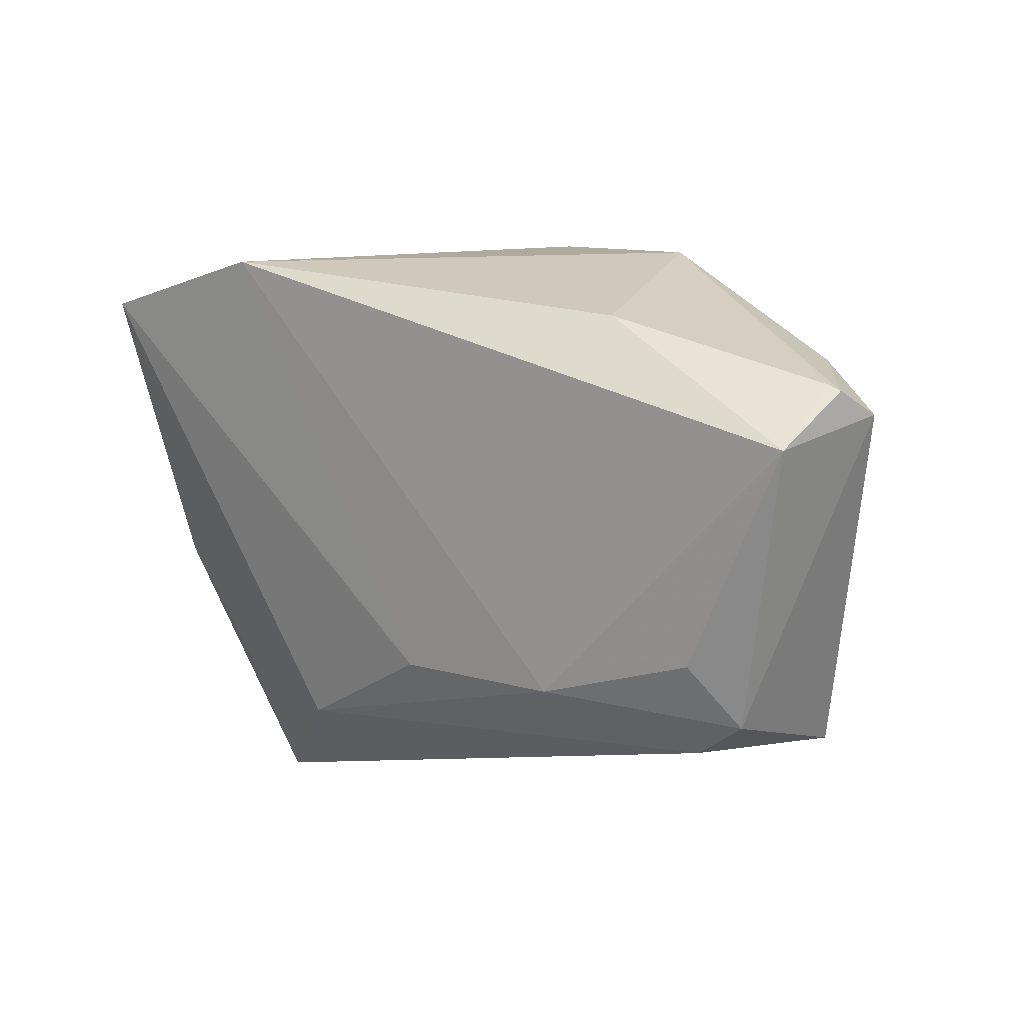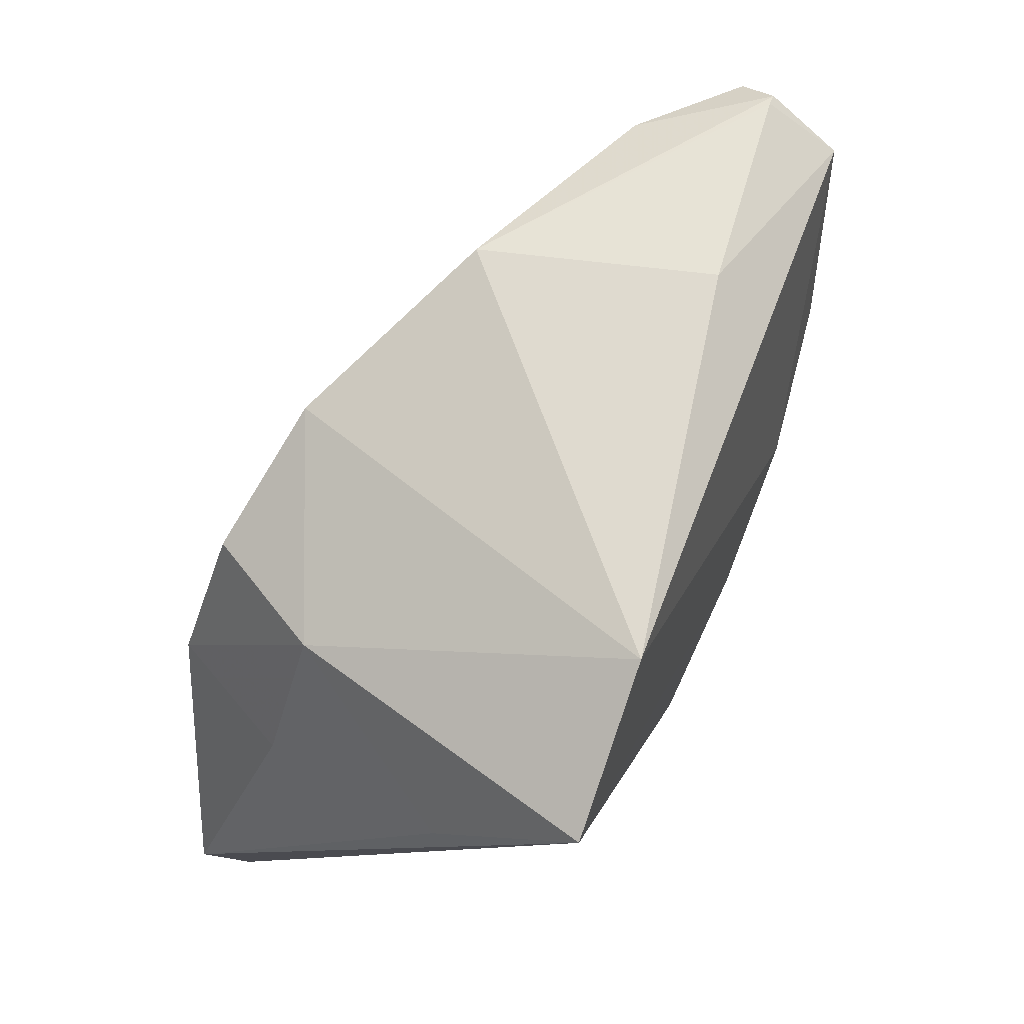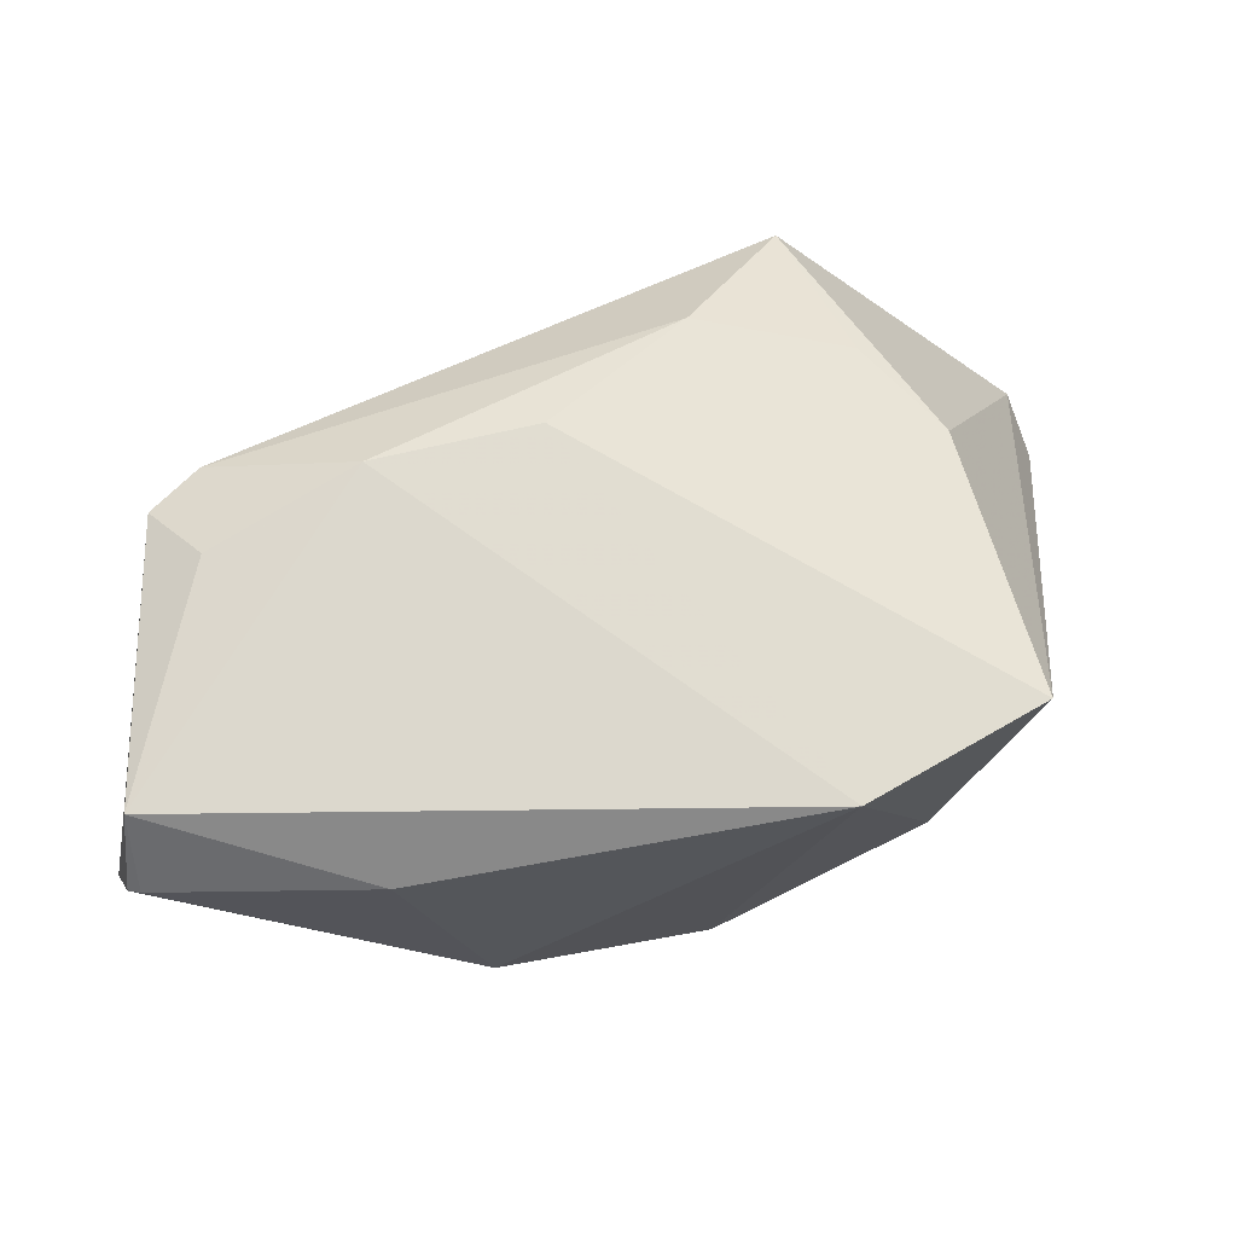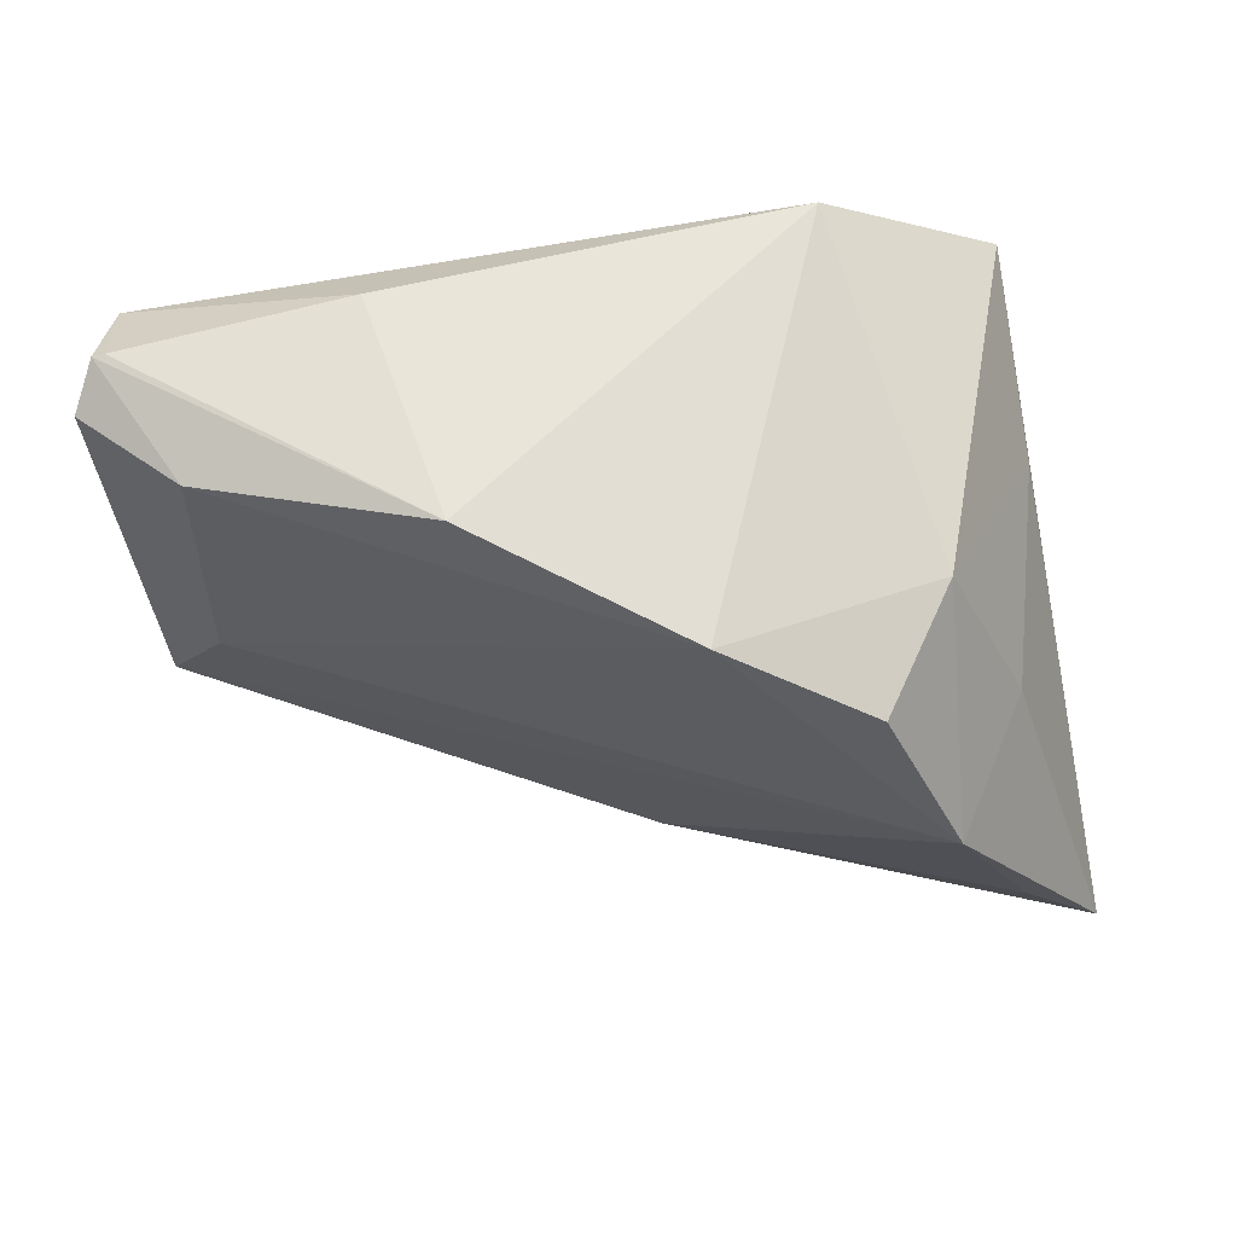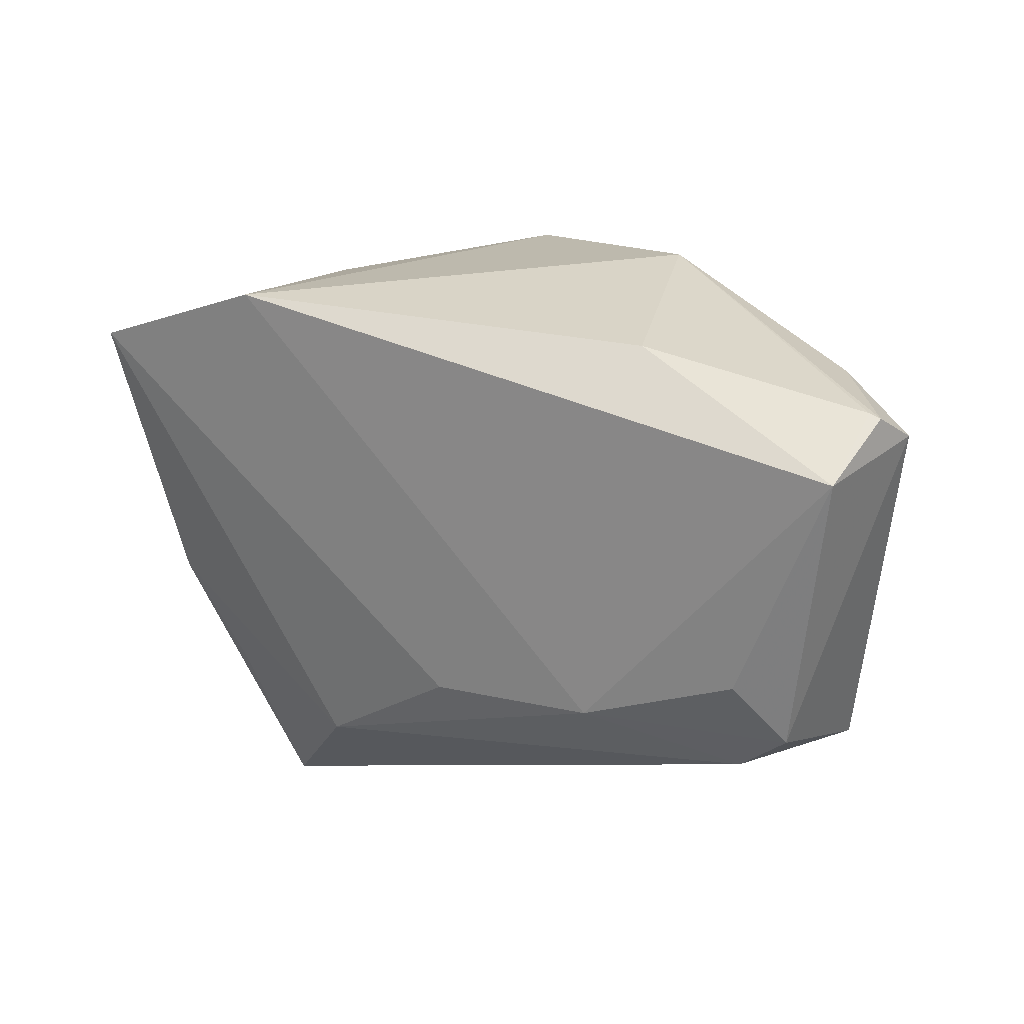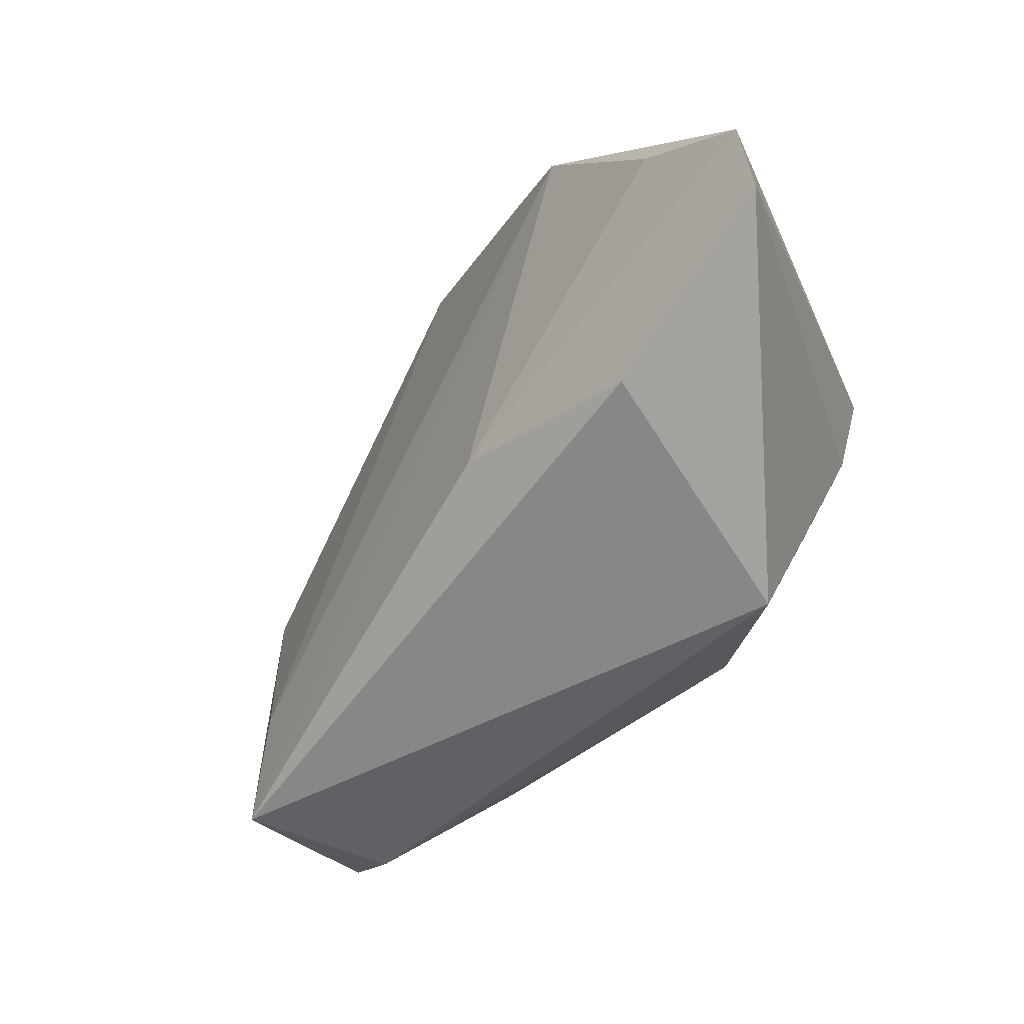
<metadata>
{"format":"obj","ext":"obj","renderer":"f3d","projection":"perspective","resolution":1024,"background":"white","views":[{"elev":24.9,"azim":38.4,"up":"+Y"},{"elev":70.4,"azim":-63.2,"up":"+Y"},{"elev":61.1,"azim":175.6,"up":"+Z"},{"elev":55.7,"azim":179.6,"up":"+Y"},{"elev":30.9,"azim":31.1,"up":"+Y"},{"elev":-74.3,"azim":-135.7,"up":"+Y"}]}
</metadata>
<code>
v -0.01666 -0.0378 0.01604
v -0.02179 0.0167 -0.02991
v 0.05307 0.02951 0.004735
v -0.001551 -0.02504 -0.01683
v 0.05441 0.02917 0.004667
v -0.03596 0.02422 0.02328
v -0.04017 -0.02169 -0.02756
v -0.03081 -0.002071 -0.03251
v 0.04582 -0.01282 0.0157
v 0.05616 0.02548 0.0001932
v -0.005401 -0.0224 0.02328
v 0.05325 0.0251 0.01377
v -0.02237 -0.03738 -0.0138
v 0.0281 0.03295 0.009223
v -0.0378 0.0009341 -0.01631
v -0.04723 -0.03875 -0.01959
v -0.03146 -0.009751 0.01818
v 0.04486 0.02632 -0.009001
v -0.01688 0.03295 0.02102
v 0.02863 -0.008445 0.0216
v -0.02327 -0.0207 0.01829
v 0.04527 -0.00401 -0.006707
v -0.03975 0.008668 0.006798
v 0.05114 -0.007825 0.01554
v -0.02888 0.01928 -0.01498
v -0.005064 0.02508 -0.02719
v 0.0191 0.03163 -0.01725
v 0.01005 -0.0106 0.02328
v 0.0453 -0.001129 0.01795
v -0.04971 -0.03264 -0.02436
v 0.05216 -0.0165 -0.001436
f 19 25 6
f 26 25 19
f 13 31 1
f 21 17 1
f 12 19 20
f 1 31 9
f 15 8 30
f 25 8 15
f 26 19 27
f 16 13 1
f 1 17 16
f 16 6 30
f 16 17 6
f 4 8 31
f 31 13 4
f 4 16 30
f 13 16 4
f 22 8 26
f 31 8 22
f 2 25 26
f 26 8 2
f 2 8 25
f 11 21 1
f 1 9 11
f 11 9 20
f 6 17 11
f 17 21 11
f 29 12 20
f 6 25 23
f 25 15 23
f 30 6 23
f 23 15 30
f 19 12 14
f 14 27 19
f 30 8 7
f 7 4 30
f 8 4 7
f 26 27 18
f 18 22 26
f 10 31 18
f 31 22 18
f 6 11 28
f 28 11 20
f 28 19 6
f 20 19 28
f 12 29 24
f 20 9 24
f 24 29 20
f 10 12 24
f 24 9 31
f 24 31 10
f 5 12 10
f 10 18 5
f 5 18 27
f 27 14 3
f 3 5 27
f 3 14 12
f 12 5 3

</code>
